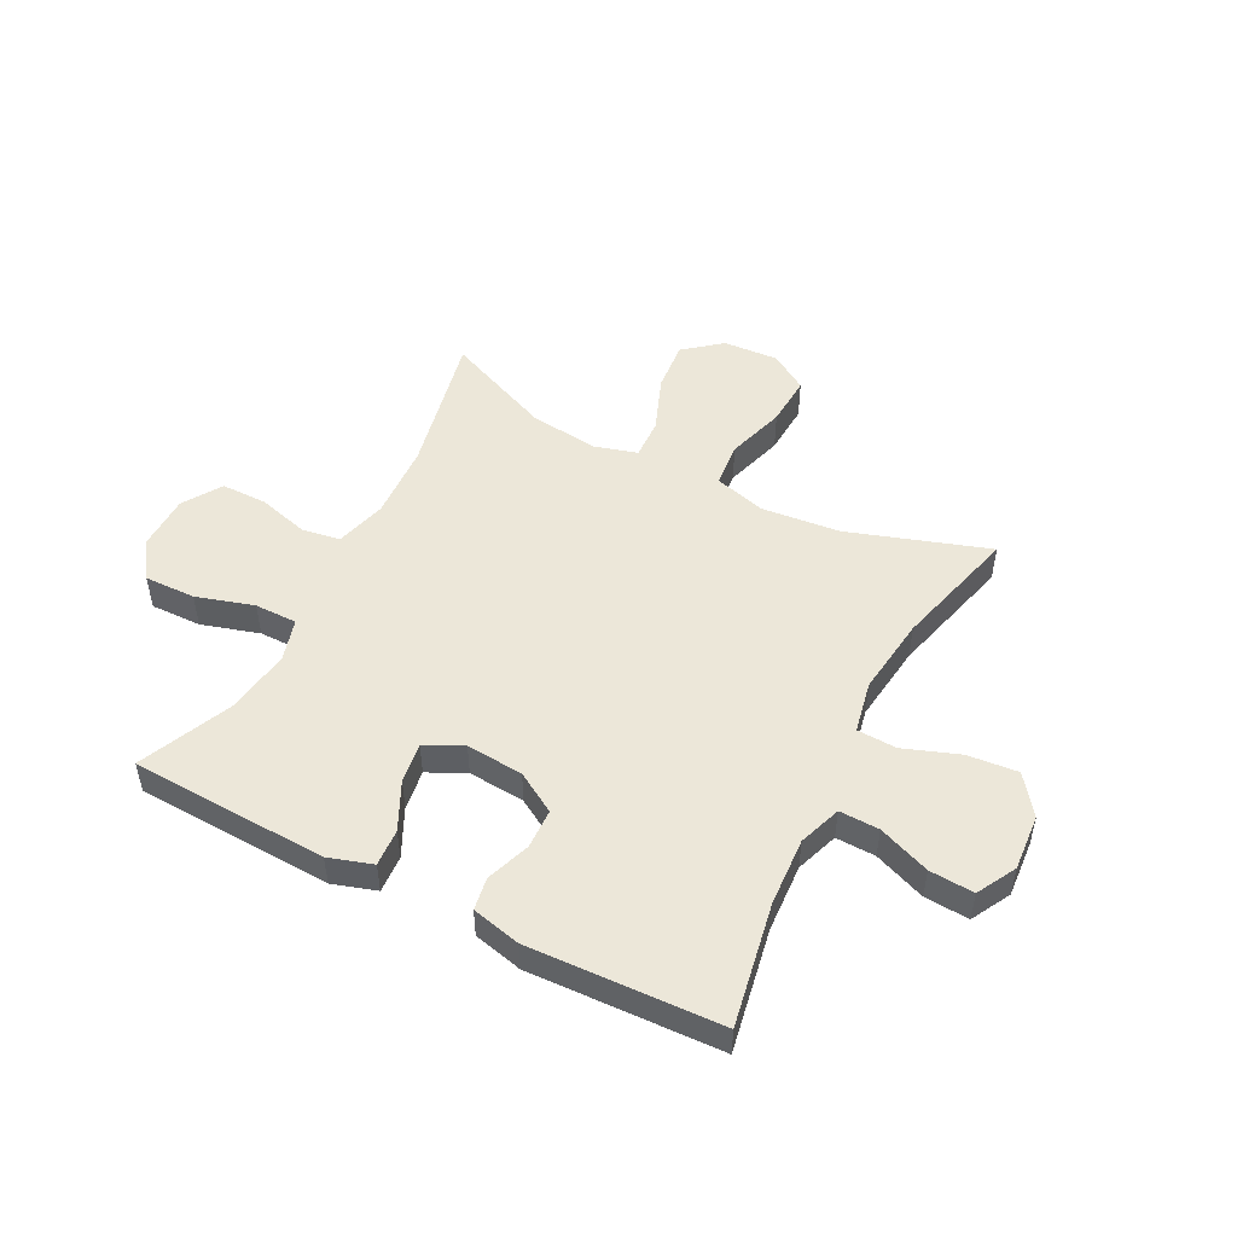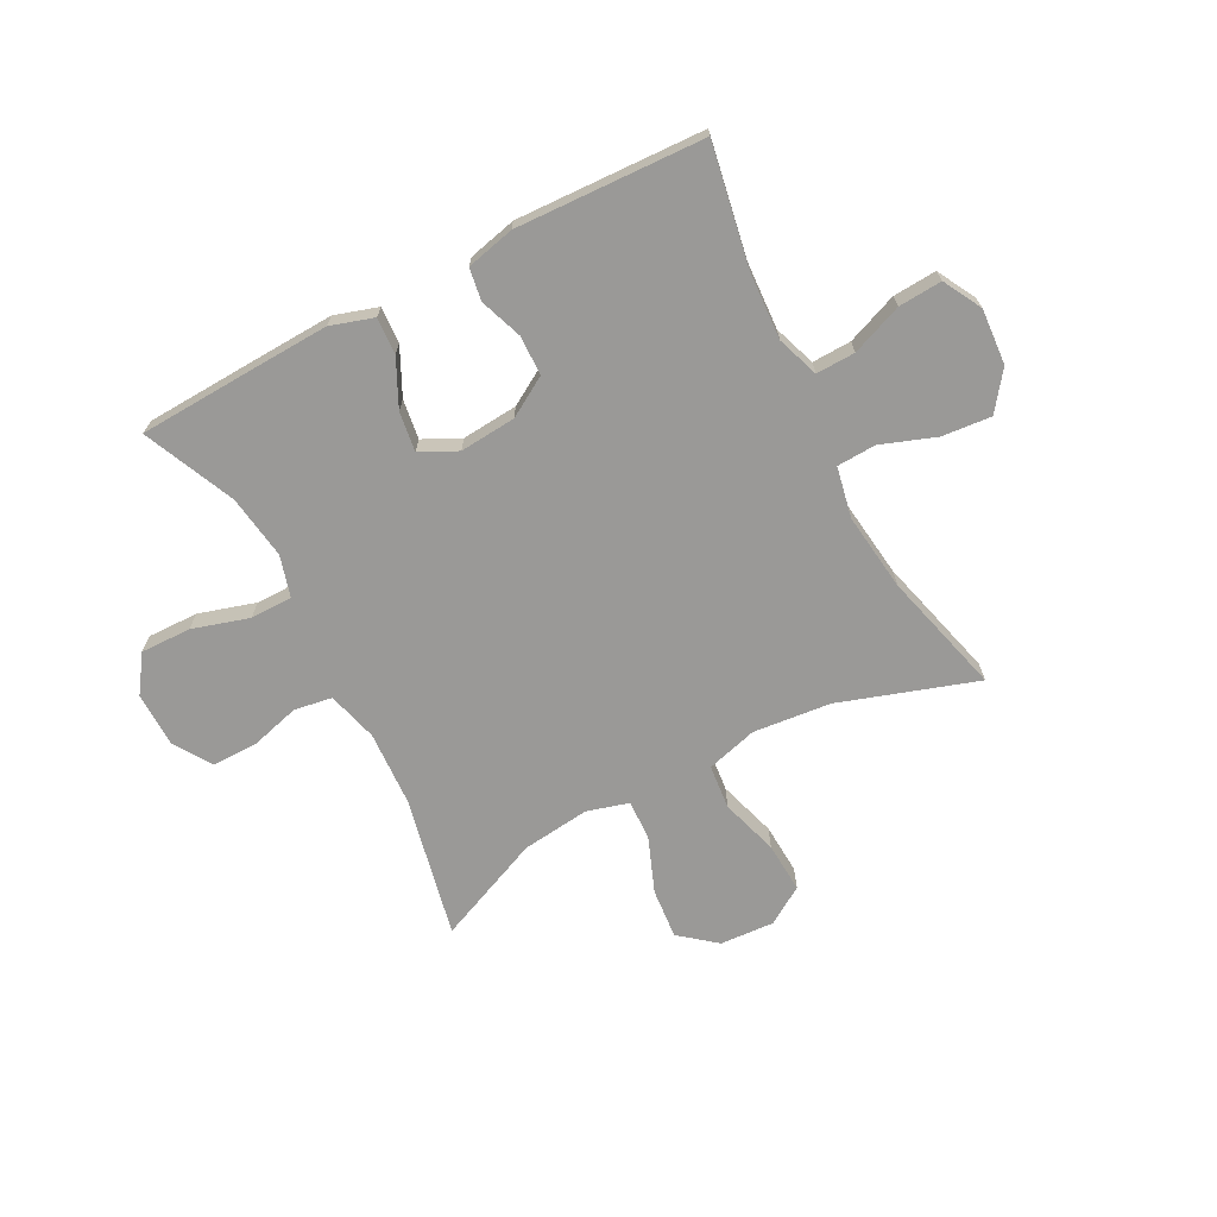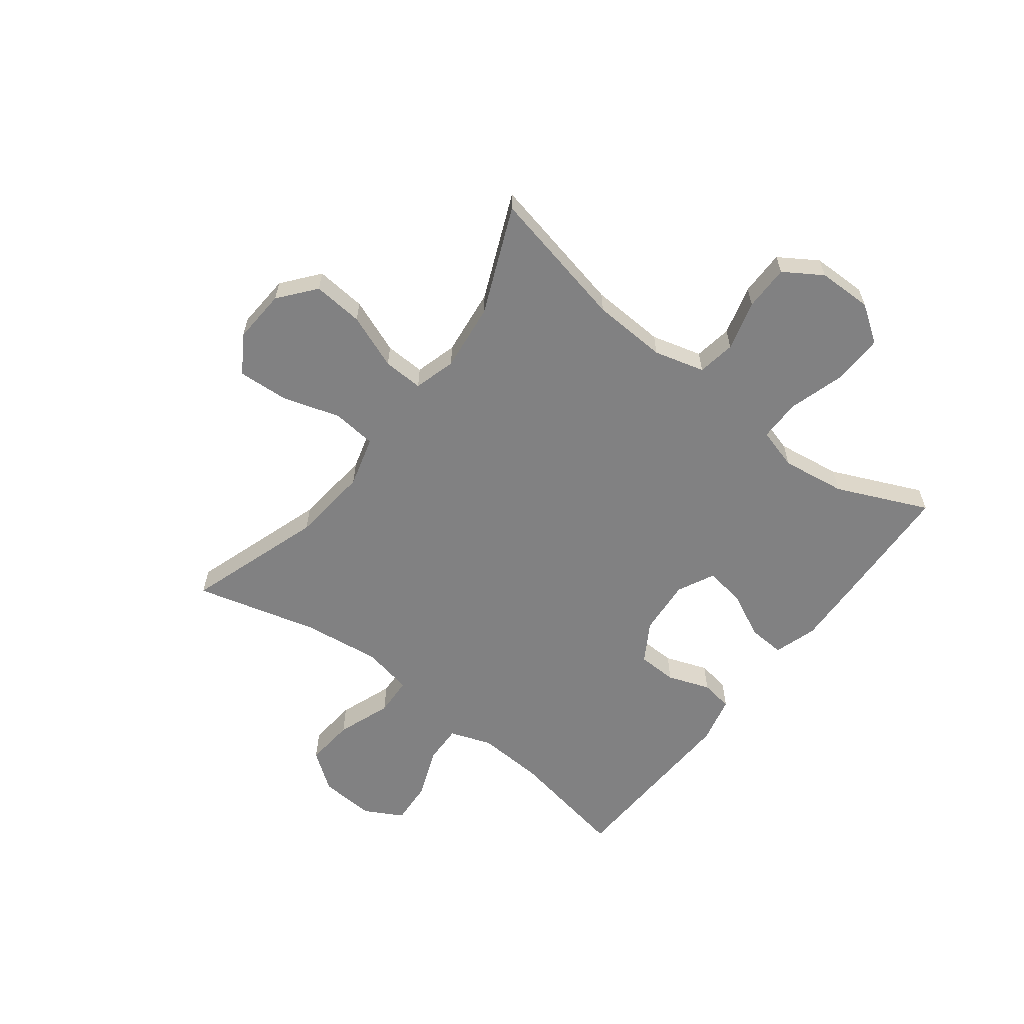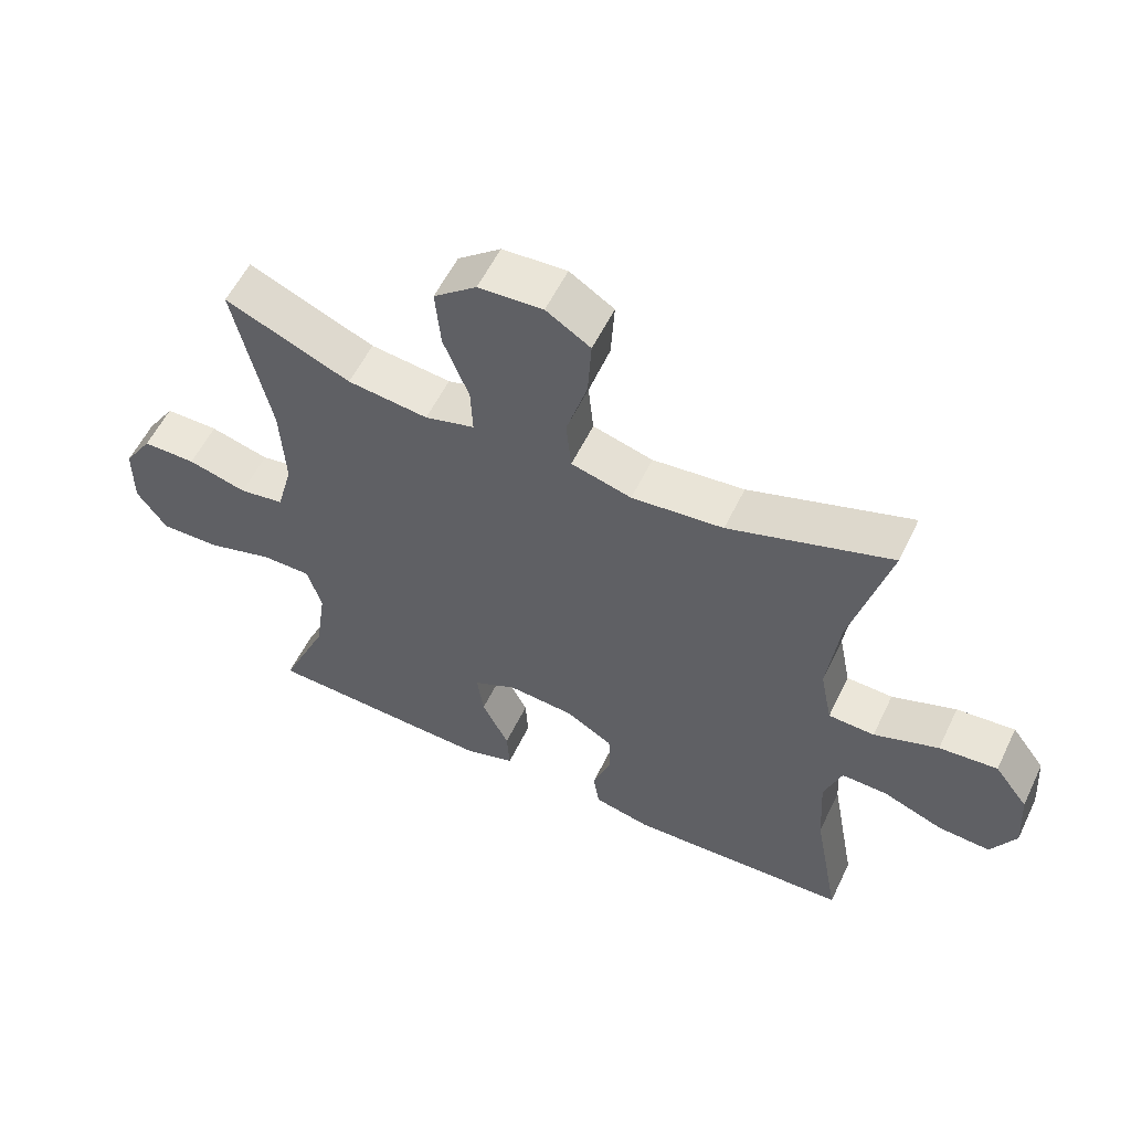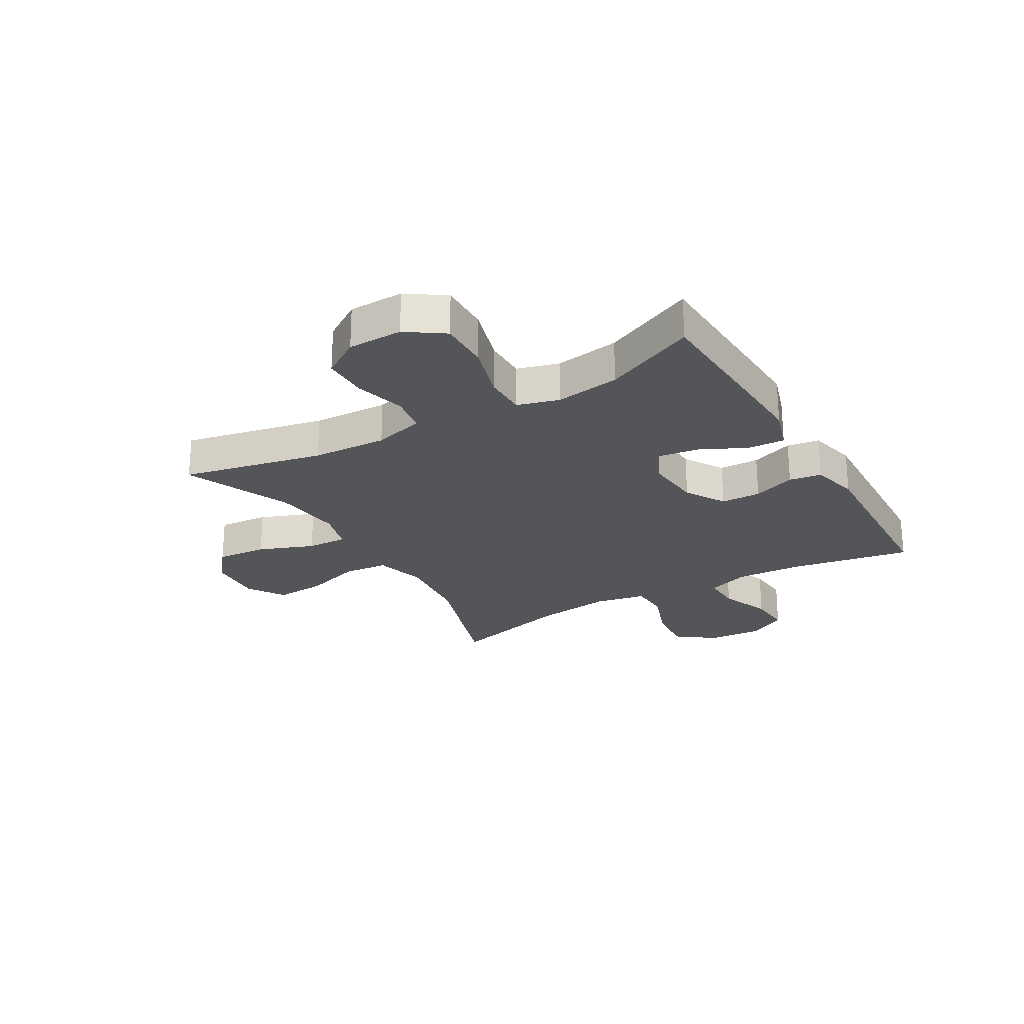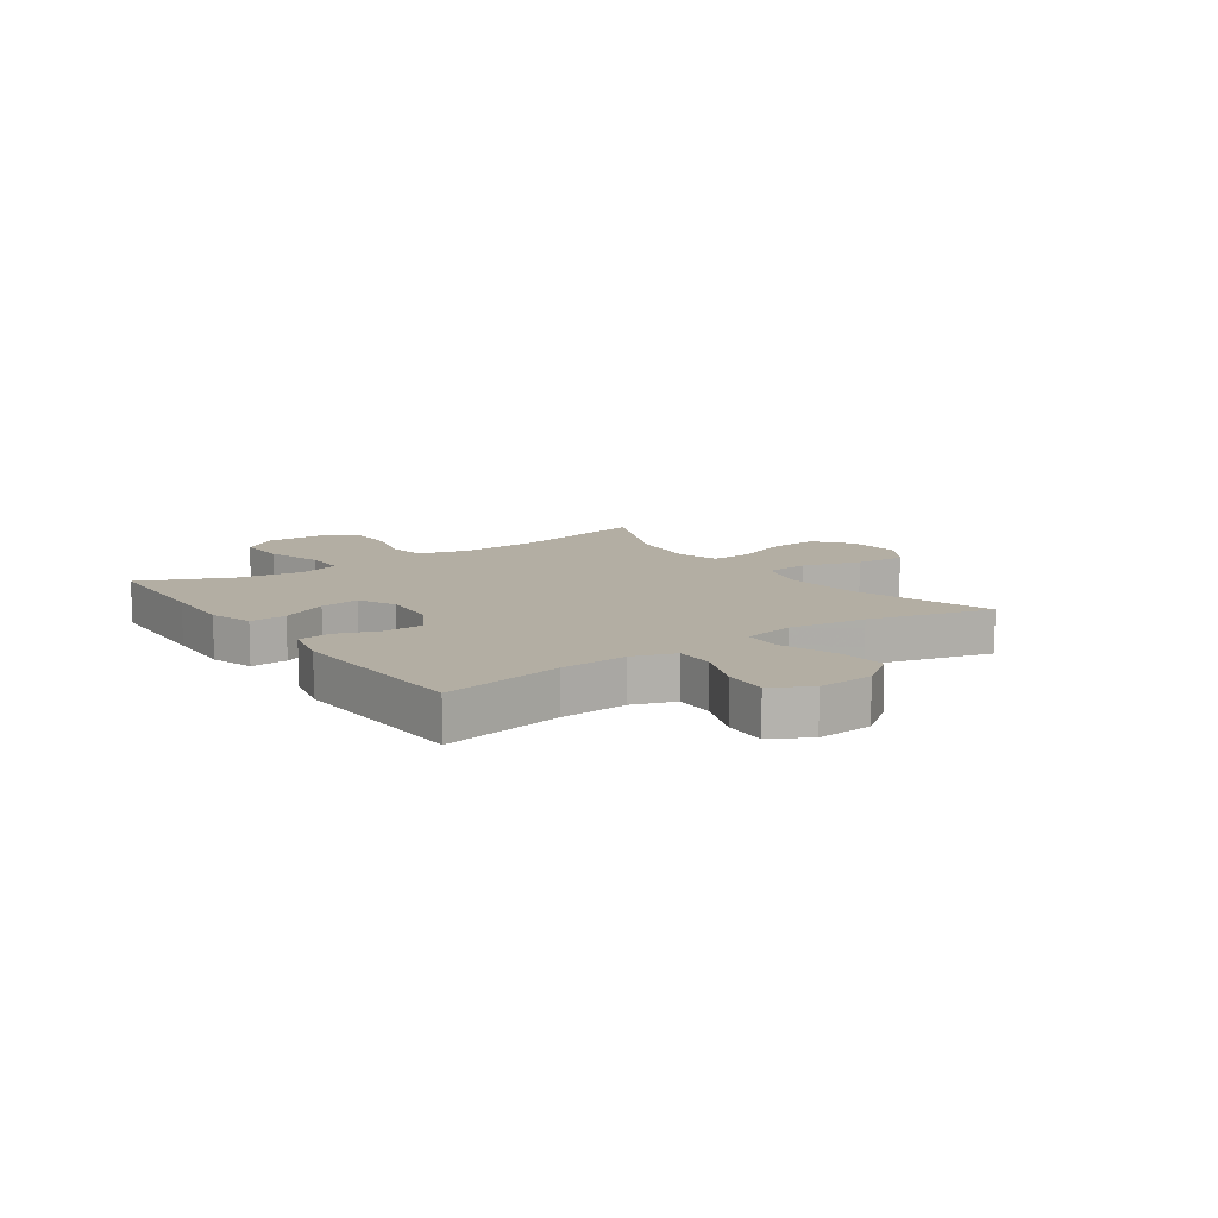
<metadata>
{"format":"obj","ext":"obj","renderer":"f3d","projection":"perspective","resolution":1024,"background":"white","views":[{"elev":50.1,"azim":-152.8,"up":"+Y"},{"elev":-69.0,"azim":-152.3,"up":"+Y"},{"elev":-60.4,"azim":52.6,"up":"+Y"},{"elev":56.8,"azim":-154.4,"up":"+Z"},{"elev":-24.5,"azim":120.4,"up":"+Y"},{"elev":11.0,"azim":-125.0,"up":"+Y"}]}
</metadata>
<code>
v 0.5 0.07 -0.5
v 0.28 0.07 -0.51
v 0.157 0.07 -0.515
v 0.081 0.07 -0.491
v 0.085 0.07 -0.426
v 0.125 0.07 -0.344
v 0.135 0.07 -0.274
v 0.07 0.07 -0.242
v -0.029 0.07 -0.25
v -0.099 0.07 -0.292
v -0.101 0.07 -0.362
v -0.074 0.07 -0.437
v -0.083 0.07 -0.494
v -0.168 0.07 -0.514
v -0.5 0.07 -0.5
v -0.461 0.07 -0.287
v -0.454 0.07 -0.169
v -0.48 0.07 -0.095
v -0.549 0.07 -0.097
v -0.639 0.07 -0.132
v -0.716 0.07 -0.137
v -0.753 0.07 -0.069
v -0.746 0.07 0.029
v -0.696 0.07 0.096
v -0.609 0.07 0.088
v -0.513 0.07 0.053
v -0.444 0.07 0.056
v -0.426 0.07 0.146
v -0.443 0.07 0.283
v -0.5 0.07 0.5
v -0.258 0.07 0.42
v -0.121 0.07 0.406
v -0.031 0.07 0.431
v -0.023 0.07 0.509
v -0.054 0.07 0.611
v -0.059 0.07 0.7
v 0.007 0.07 0.742
v 0.103 0.07 0.736
v 0.167 0.07 0.684
v 0.159 0.07 0.595
v 0.121 0.07 0.498
v 0.118 0.07 0.427
v 0.192 0.07 0.406
v 0.312 0.07 0.42
v 0.5 0.07 0.5
v 0.446 0.07 0.251
v 0.439 0.07 0.119
v 0.463 0.07 0.03
v 0.53 0.07 0.019
v 0.618 0.07 0.043
v 0.698 0.07 0.043
v 0.741 0.07 -0.024
v 0.742 0.07 -0.12
v 0.697 0.07 -0.185
v 0.608 0.07 -0.183
v 0.508 0.07 -0.153
v 0.434 0.07 -0.153
v 0.413 0.07 -0.226
v 0.429 0.07 -0.339
v 0.5 0 -0.5
v 0.28 0 -0.51
v 0.157 0 -0.515
v 0.081 0 -0.491
v 0.085 0 -0.426
v 0.125 0 -0.344
v 0.135 0 -0.274
v 0.07 0 -0.242
v -0.029 0 -0.25
v -0.099 0 -0.292
v -0.101 0 -0.362
v -0.074 0 -0.437
v -0.083 0 -0.494
v -0.168 0 -0.514
v -0.5 0 -0.5
v -0.461 0 -0.287
v -0.454 0 -0.169
v -0.48 0 -0.095
v -0.549 0 -0.097
v -0.639 0 -0.132
v -0.716 0 -0.137
v -0.753 0 -0.069
v -0.746 0 0.029
v -0.696 0 0.096
v -0.609 0 0.088
v -0.513 0 0.053
v -0.444 0 0.056
v -0.426 0 0.146
v -0.443 0 0.283
v -0.5 0 0.5
v -0.258 0 0.42
v -0.121 0 0.406
v -0.031 0 0.431
v -0.023 0 0.509
v -0.054 0 0.611
v -0.059 0 0.7
v 0.007 0 0.742
v 0.103 0 0.736
v 0.167 0 0.684
v 0.159 0 0.595
v 0.121 0 0.498
v 0.118 0 0.427
v 0.192 0 0.406
v 0.312 0 0.42
v 0.5 0 0.5
v 0.446 0 0.251
v 0.439 0 0.119
v 0.463 0 0.03
v 0.53 0 0.019
v 0.618 0 0.043
v 0.698 0 0.043
v 0.741 0 -0.024
v 0.742 0 -0.12
v 0.697 0 -0.185
v 0.608 0 -0.183
v 0.508 0 -0.153
v 0.434 0 -0.153
v 0.413 0 -0.226
v 0.429 0 -0.339
f 53 54 55 56
f 53 56 57
f 52 53 57
f 49 50 51 52
f 48 49 52 57
f 47 48 57 58
f 44 45 46
f 43 44 46 47
f 42 43 47 58
f 38 39 40 41
f 38 41 42
f 37 38 42
f 34 35 36 37
f 33 34 37 42
f 32 33 42 58
f 29 30 31
f 28 29 31 32
f 27 28 32 58
f 23 24 25 26
f 19 20 21 22
f 18 19 22 23
f 13 14 15 16
f 11 12 13 16
f 10 11 16 17
f 9 10 17 18
f 3 4 5 6
f 3 6 7
f 59 1 2 3
f 59 3 7
f 58 59 7 8
f 27 58 8
f 18 23 26 27
f 8 9 18 27
f 115 114 113 112
f 116 115 112
f 116 112 111
f 111 110 109 108
f 116 111 108 107
f 117 116 107 106
f 105 104 103
f 106 105 103 102
f 117 106 102 101
f 100 99 98 97
f 101 100 97
f 101 97 96
f 96 95 94 93
f 101 96 93 92
f 117 101 92 91
f 90 89 88
f 91 90 88 87
f 117 91 87 86
f 85 84 83 82
f 81 80 79 78
f 82 81 78 77
f 75 74 73 72
f 75 72 71 70
f 76 75 70 69
f 77 76 69 68
f 65 64 63 62
f 66 65 62
f 62 61 60 118
f 66 62 118
f 67 66 118 117
f 67 117 86
f 86 85 82 77
f 86 77 68 67
f 1 60 61 2
f 2 61 62 3
f 3 62 63 4
f 4 63 64 5
f 5 64 65 6
f 6 65 66 7
f 7 66 67 8
f 8 67 68 9
f 9 68 69 10
f 10 69 70 11
f 11 70 71 12
f 12 71 72 13
f 13 72 73 14
f 14 73 74 15
f 15 74 75 16
f 16 75 76 17
f 17 76 77 18
f 18 77 78 19
f 19 78 79 20
f 20 79 80 21
f 21 80 81 22
f 22 81 82 23
f 23 82 83 24
f 24 83 84 25
f 25 84 85 26
f 26 85 86 27
f 27 86 87 28
f 28 87 88 29
f 29 88 89 30
f 30 89 90 31
f 31 90 91 32
f 32 91 92 33
f 33 92 93 34
f 34 93 94 35
f 35 94 95 36
f 36 95 96 37
f 37 96 97 38
f 38 97 98 39
f 39 98 99 40
f 40 99 100 41
f 41 100 101 42
f 42 101 102 43
f 43 102 103 44
f 44 103 104 45
f 45 104 105 46
f 46 105 106 47
f 47 106 107 48
f 48 107 108 49
f 49 108 109 50
f 50 109 110 51
f 51 110 111 52
f 52 111 112 53
f 53 112 113 54
f 54 113 114 55
f 55 114 115 56
f 56 115 116 57
f 57 116 117 58
f 58 117 118 59
f 59 118 60 1

</code>
